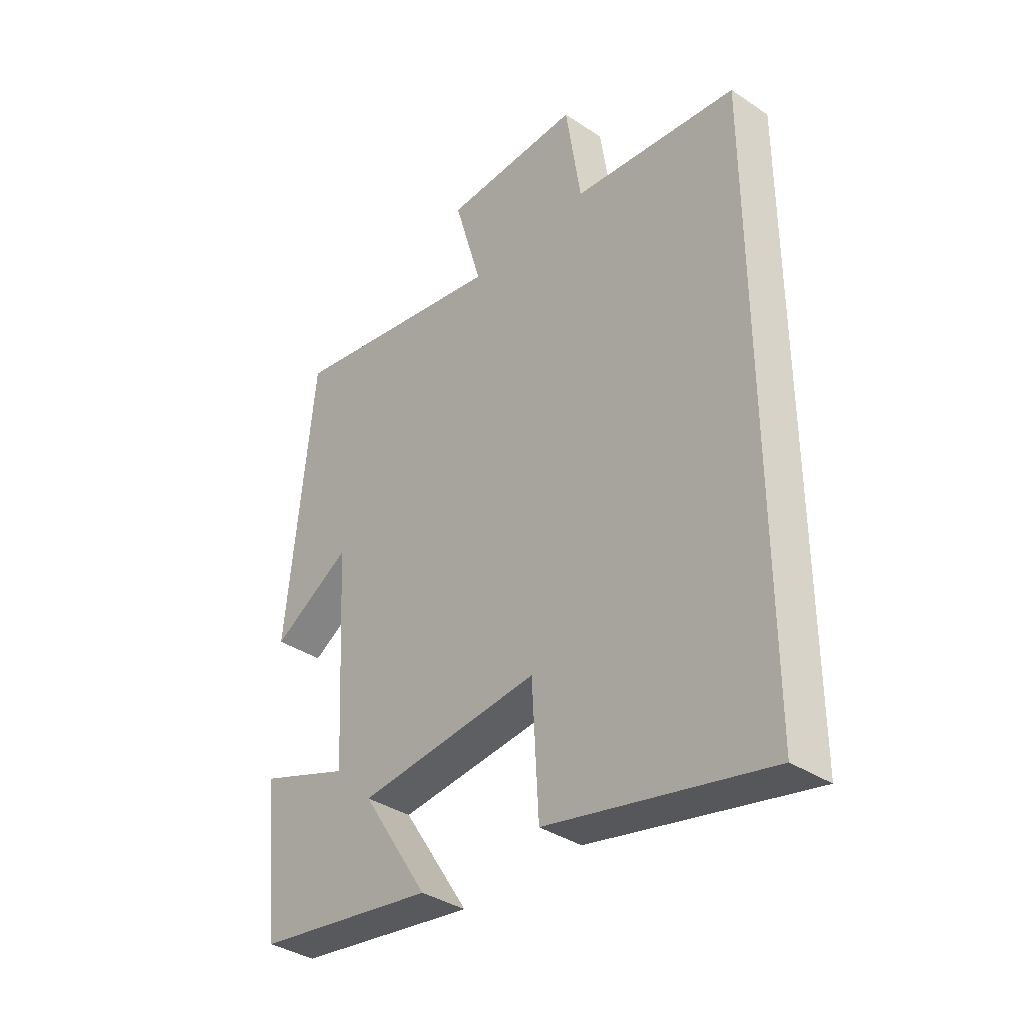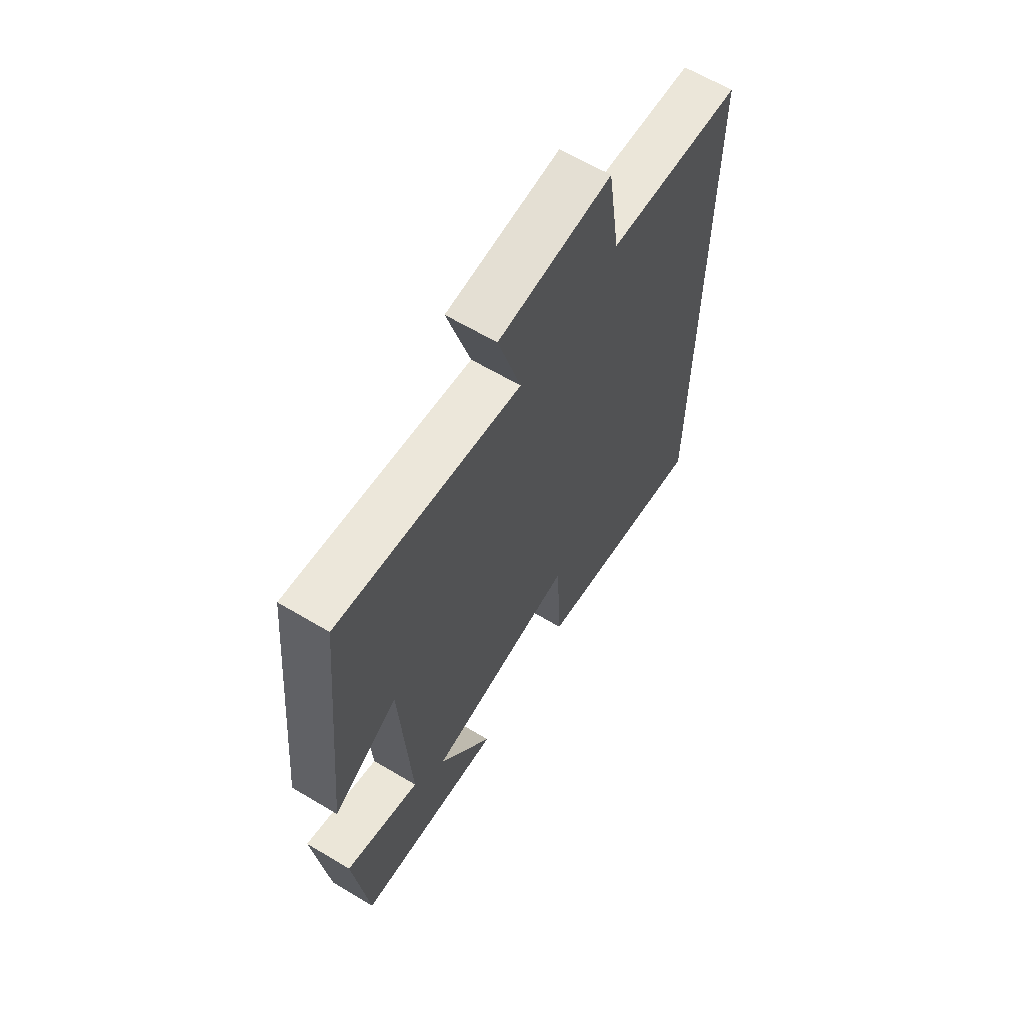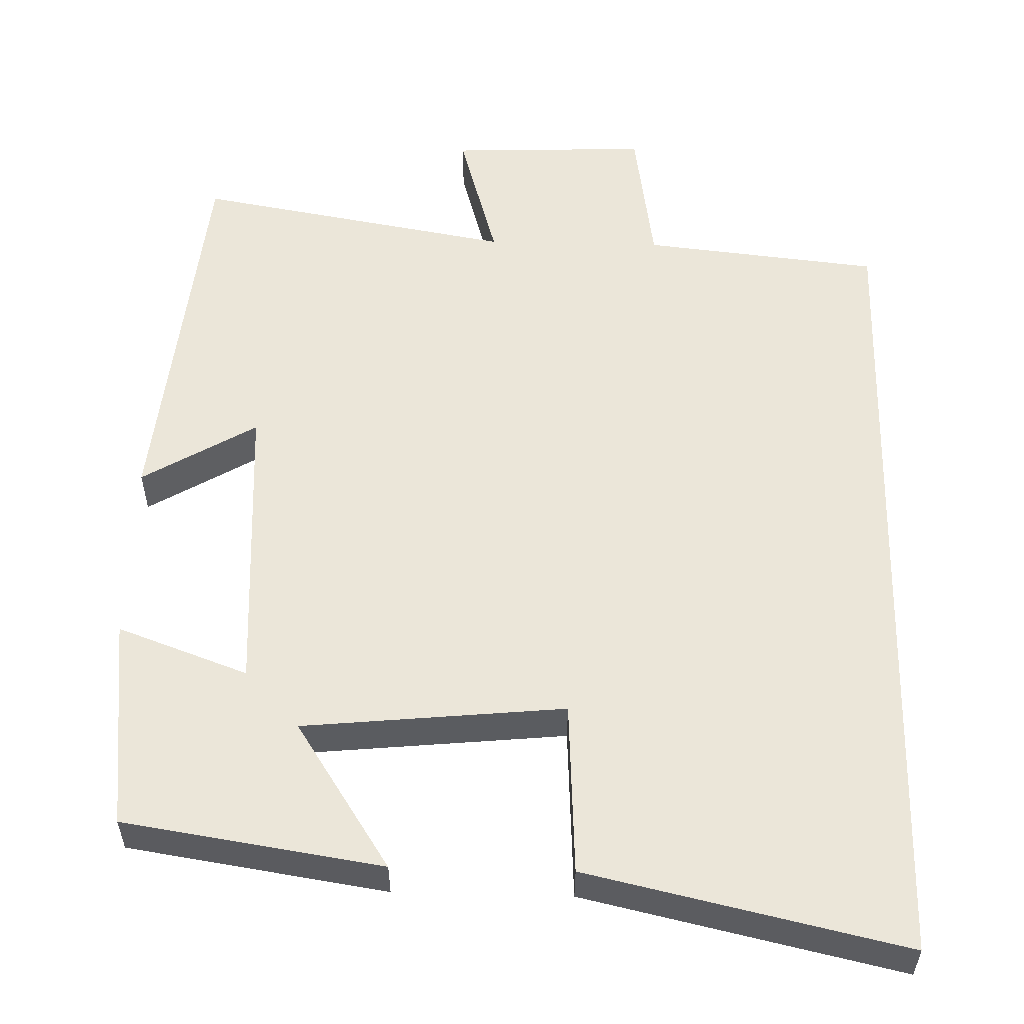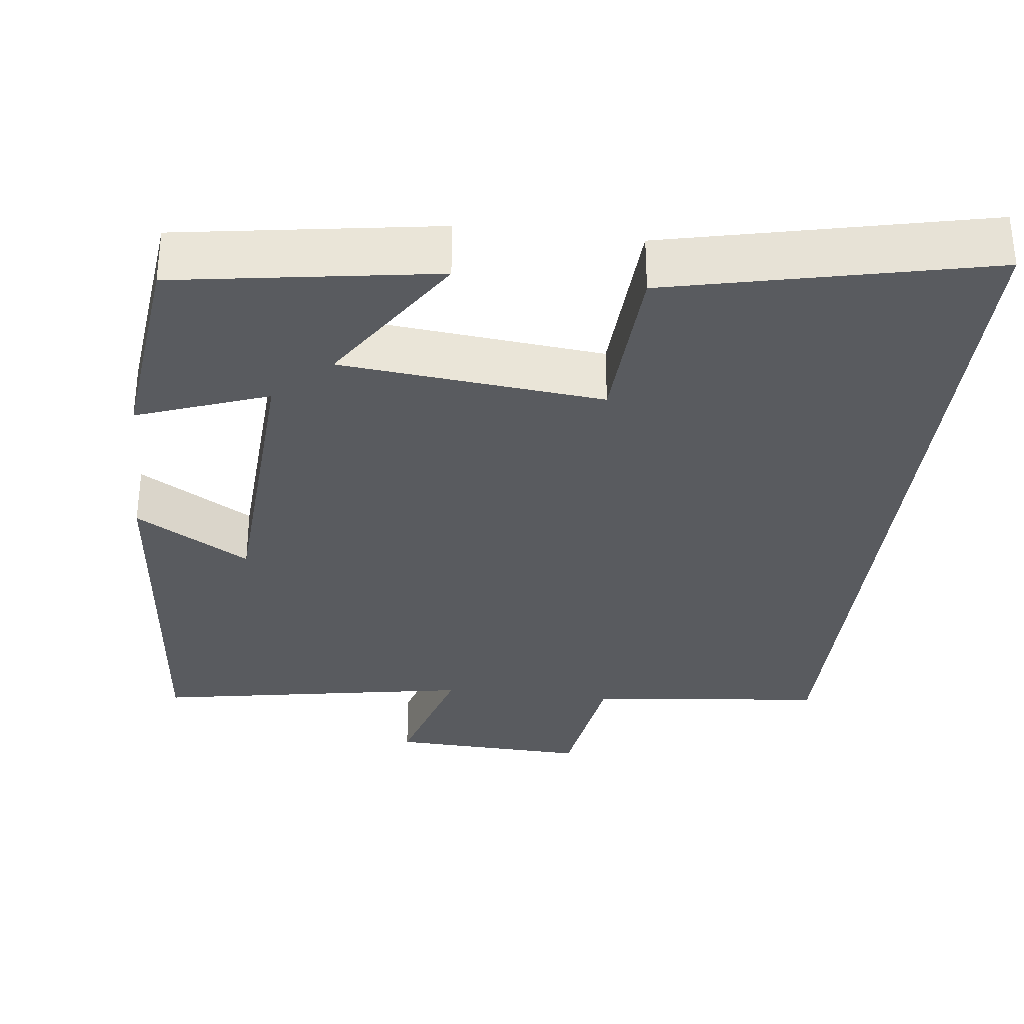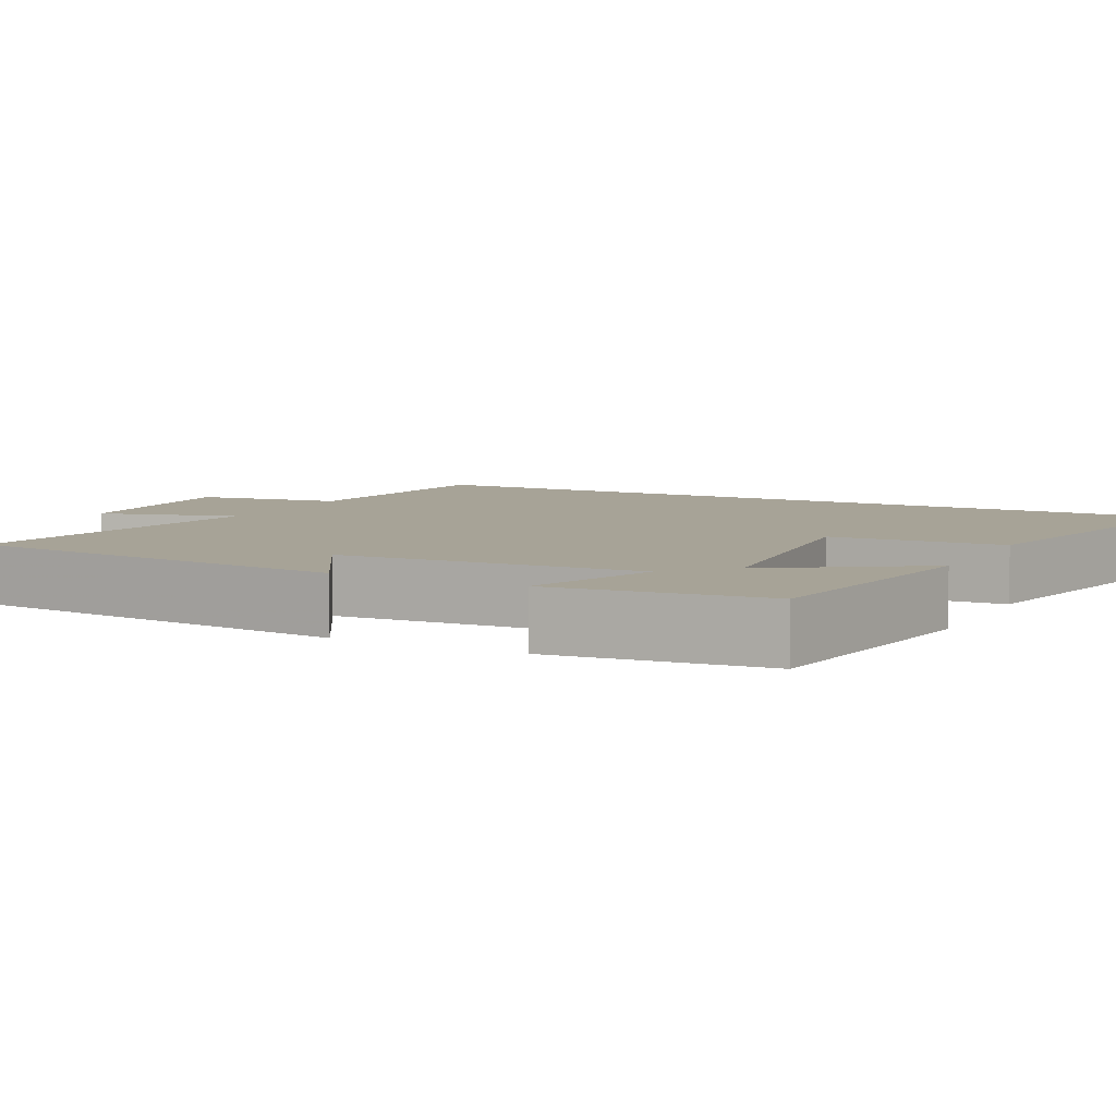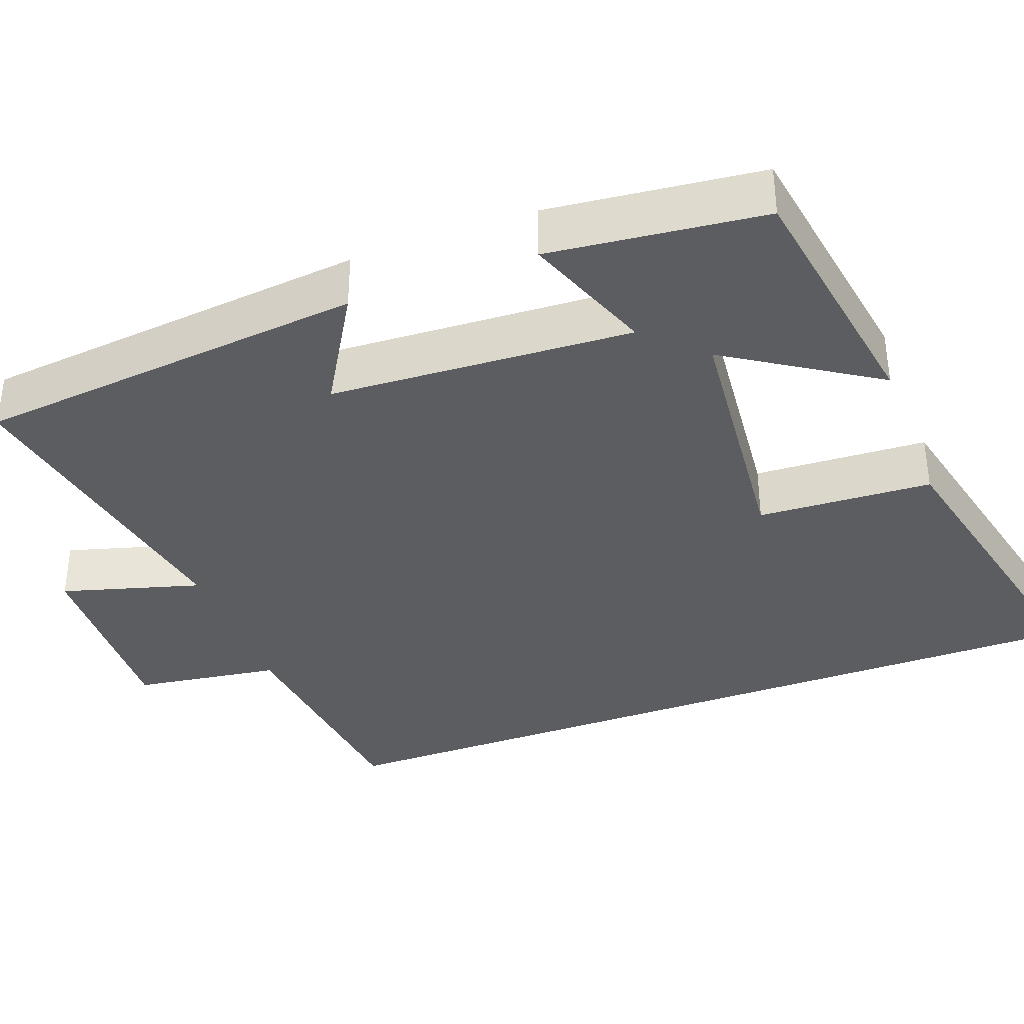
<metadata>
{"format":"obj","ext":"obj","renderer":"f3d","projection":"perspective","resolution":1024,"background":"white","views":[{"elev":-36.9,"azim":-130.7,"up":"+Z"},{"elev":64.0,"azim":121.0,"up":"+Z"},{"elev":55.3,"azim":-178.5,"up":"+Y"},{"elev":-32.5,"azim":173.2,"up":"+Y"},{"elev":6.7,"azim":117.0,"up":"+Y"},{"elev":-36.6,"azim":110.6,"up":"+Y"}]}
</metadata>
<code>
v 0.469 0.07 -0.448
v 0.135 0.07 -0.5
v 0.259 0.07 -0.309
v -0.079 0.07 -0.275
v -0.091 0.07 -0.5
v -0.5 0.07 -0.592
v -0.5 0.07 0.467
v -0.194 0.07 0.5
v -0.166 0.07 0.689
v 0.09 0.07 0.679
v 0.038 0.07 0.5
v 0.45 0.07 0.573
v 0.5 0.07 0.068
v 0.353 0.07 0.156
v 0.331 0.07 -0.234
v 0.5 0.07 -0.172
v 0.469 0 -0.448
v 0.135 0 -0.5
v 0.259 0 -0.309
v -0.079 0 -0.275
v -0.091 0 -0.5
v -0.5 0 -0.592
v -0.5 0 0.467
v -0.194 0 0.5
v -0.166 0 0.689
v 0.09 0 0.679
v 0.038 0 0.5
v 0.45 0 0.573
v 0.5 0 0.068
v 0.353 0 0.156
v 0.331 0 -0.234
v 0.5 0 -0.172
f 1 2 3
f 16 1 3
f 15 16 3
f 14 15 3 4
f 11 12 13 14
f 11 14 4
f 8 9 10 11
f 8 11 4
f 6 7 8
f 5 6 8
f 4 5 8
f 19 18 17
f 19 17 32
f 19 32 31
f 20 19 31 30
f 30 29 28 27
f 20 30 27
f 27 26 25 24
f 20 27 24
f 24 23 22
f 24 22 21
f 24 21 20
f 1 17 18 2
f 2 18 19 3
f 3 19 20 4
f 4 20 21 5
f 5 21 22 6
f 6 22 23 7
f 7 23 24 8
f 8 24 25 9
f 9 25 26 10
f 10 26 27 11
f 11 27 28 12
f 12 28 29 13
f 13 29 30 14
f 14 30 31 15
f 15 31 32 16
f 16 32 17 1

</code>
